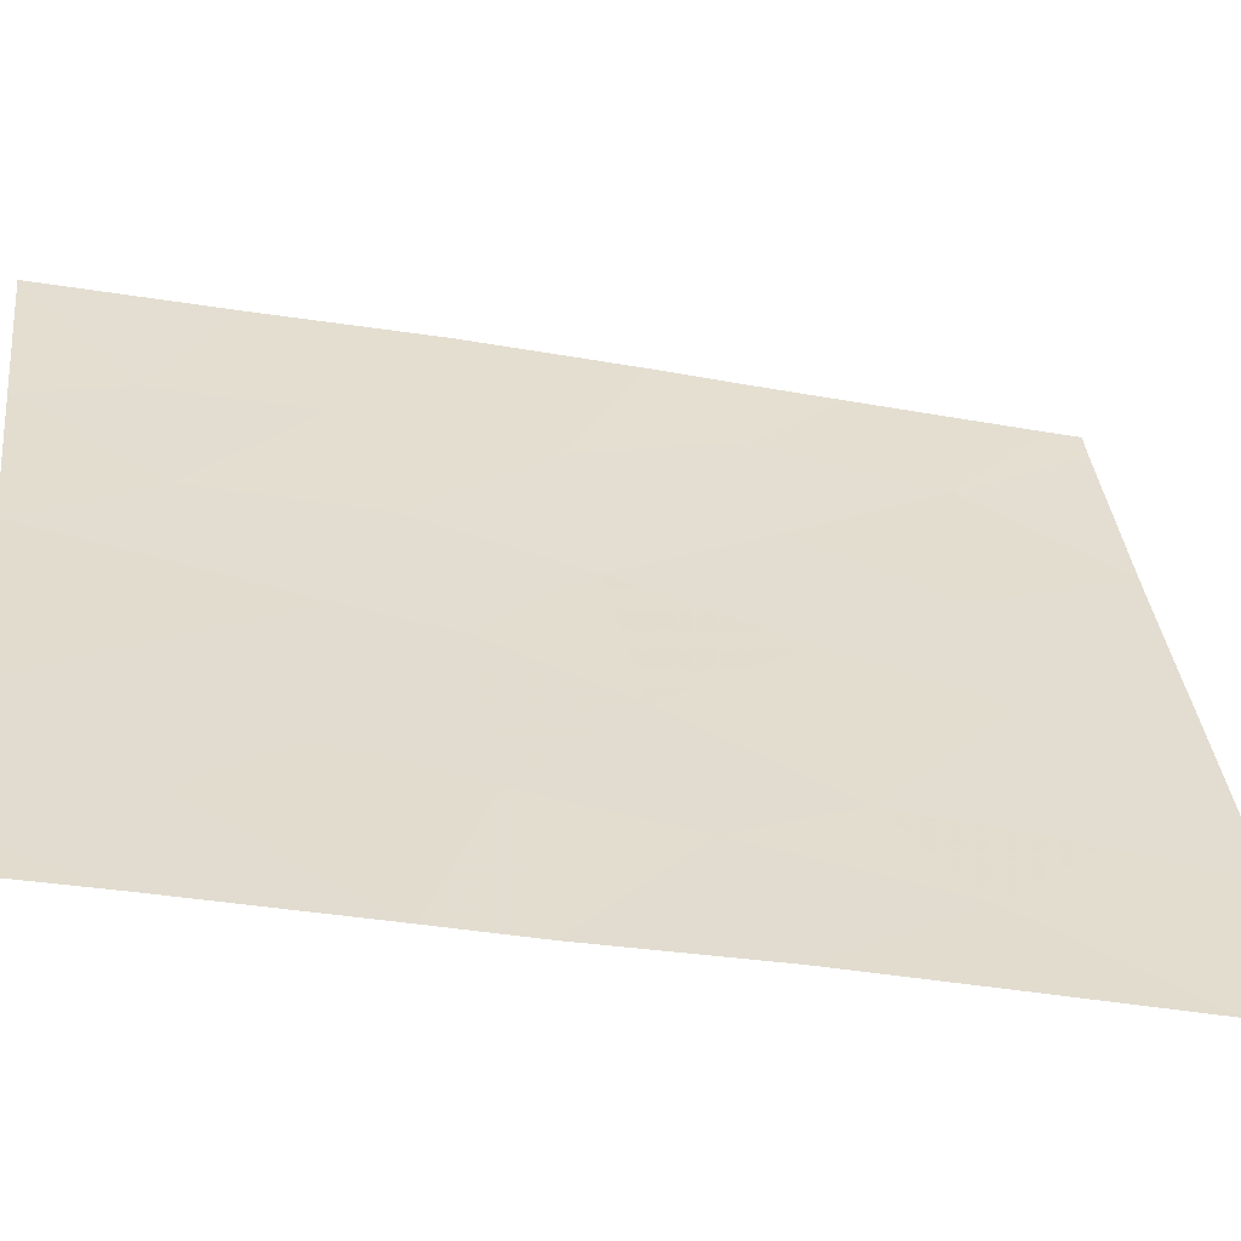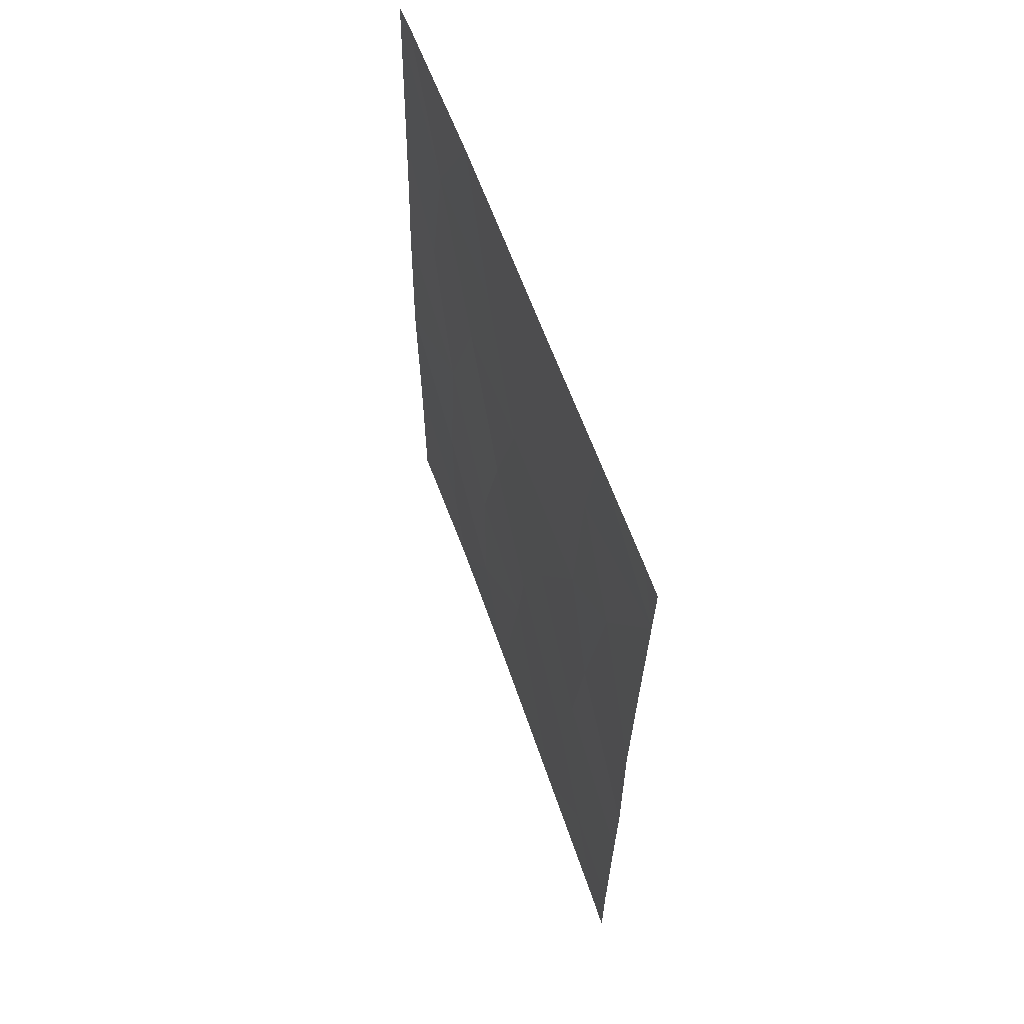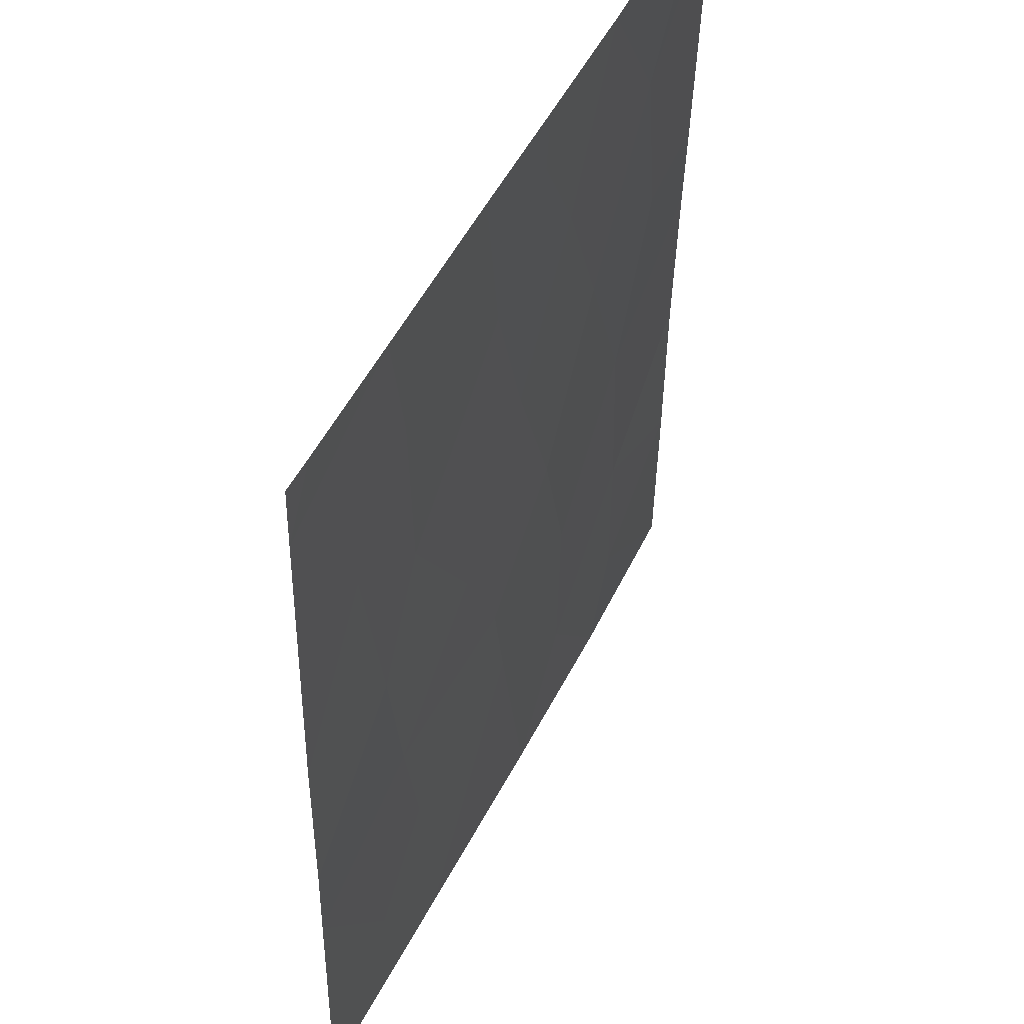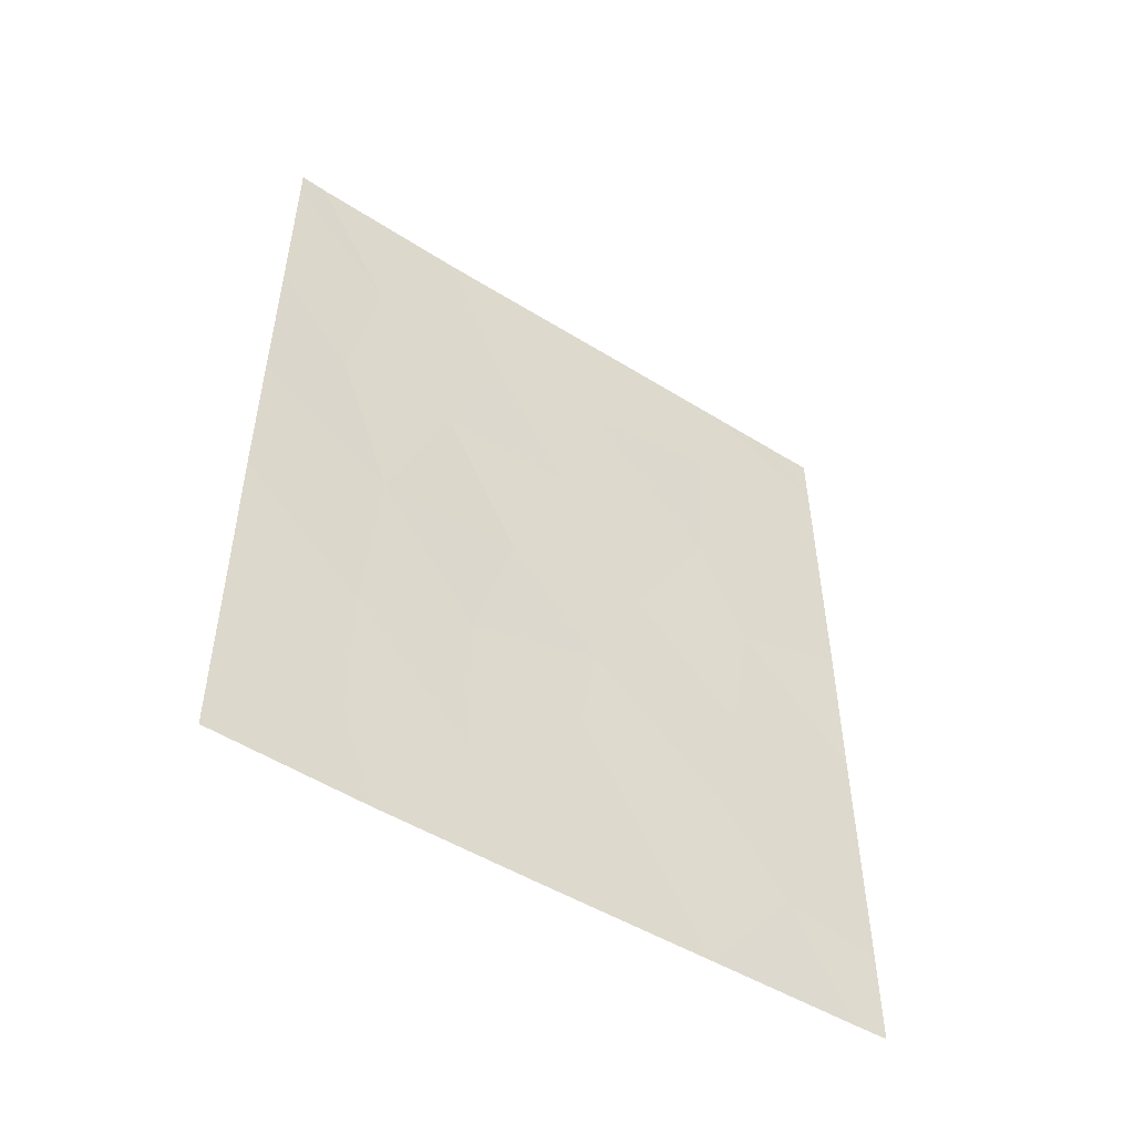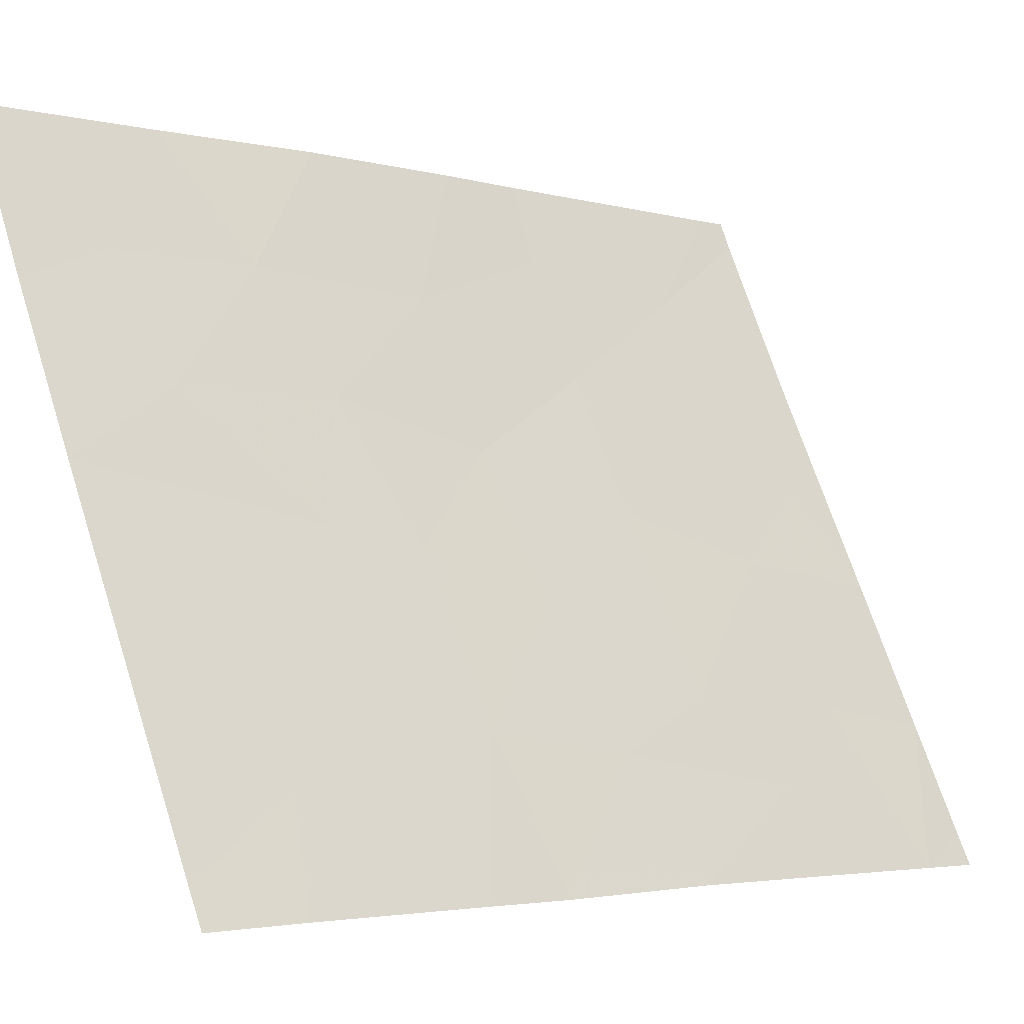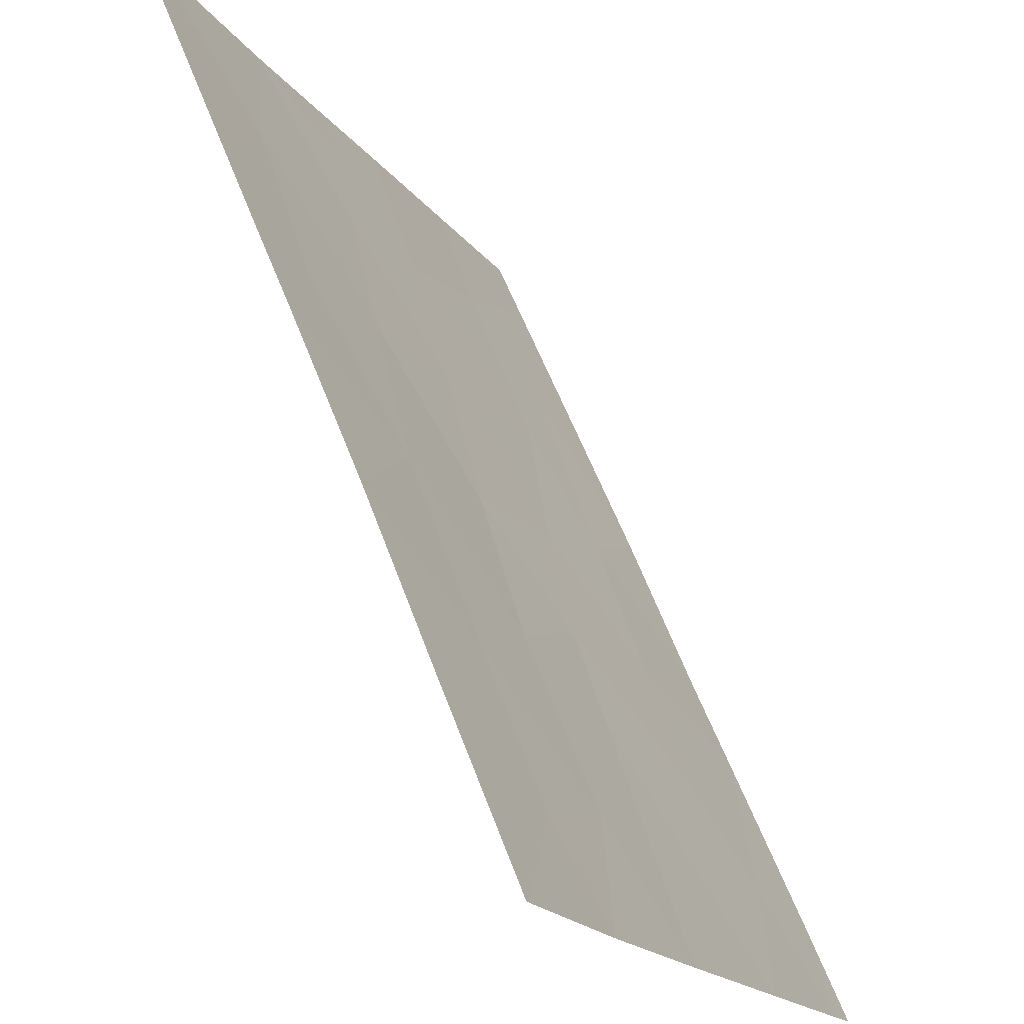
<metadata>
{"format":"obj","ext":"obj","renderer":"f3d","projection":"perspective","resolution":1024,"background":"white","views":[{"elev":-28.0,"azim":-104.7,"up":"+Y"},{"elev":60.2,"azim":-45.5,"up":"+Z"},{"elev":-37.4,"azim":-0.7,"up":"+Y"},{"elev":-50.5,"azim":-150.7,"up":"+Z"},{"elev":-2.4,"azim":-132.8,"up":"+Y"},{"elev":61.6,"azim":159.3,"up":"+Y"}]}
</metadata>
<code>
v -94.92 60.54 -41.87
v -91.77 67.1 -45.34
v -91.75 67.07 -49.91
v -91.76 67.08 -47.59
v -92.48 65.52 -48.71
v -95.99 58.41 -40.92
v -91.74 67.06 -42.01
v -91.76 67.08 -43.15
v -93.81 62.76 -41.98
v -92.86 64.58 -38
v -95.76 58.73 -38
v -95.97 58.37 -38.84
v -95.95 58.35 -38
v -95.12 60.23 -45.42
v -94.39 61.6 -43.88
v -93.68 63.11 -50
v -96.01 58.45 -42.92
v -93.96 62.5 -46.83
v -96.02 58.46 -46.31
v -94.83 60.86 -50
v -94.4 61.67 -48.48
v -93.46 63.45 -44.1
v -91.87 66.67 -38
v -92.38 65.62 -39.9
v -91.72 67.01 -38
v -91.72 67.01 -38.41
v -91.74 67.04 -40.84
v -91.79 67 -50
v -91.75 67.07 -50
v -92.69 65.08 -50
v -96.04 58.49 -48.69
v -95.82 58.92 -50
v -96.04 58.5 -50
v -94.2 61.9 -38
v -95.09 60.08 -38
v -96.01 58.45 -45.11
v -94.97 60.36 -39.58
v -93.56 63.16 -38
v -93.59 63.12 -38.74
v -92.96 64.48 -42.04
v -94.97 60.55 -47.13
v -93.23 64 -48.35
v -93.29 63.77 -40.11
v -94.07 62.19 -40
v -92.58 65.33 -44.3
v -95.25 59.92 -43.47
v -93.22 64 -46.13
v -92.22 66.02 -42.11
v -92.5 65.52 -46.73
v -95.41 59.71 -48.42
v -95.46 59.45 -40.91
v -94.07 62.28 -45.54
f 3 4 5
f 3 5 28
f 8 7 48
f 9 44 1
f 10 38 39
f 12 11 13
f 5 4 49
f 18 52 41
f 17 36 46
f 19 31 50
f 25 23 26
f 27 24 48
f 24 43 40
f 23 24 26
f 24 27 26
f 3 28 29
f 30 28 5
f 50 31 32
f 32 20 50
f 31 33 32
f 7 27 48
f 35 12 37
f 12 6 51
f 35 11 12
f 2 8 45
f 14 15 46
f 39 44 43
f 45 48 40
f 50 20 21
f 21 41 50
f 18 41 21
f 9 1 15
f 19 50 41
f 6 17 51
f 4 2 49
f 36 19 14
f 37 51 1
f 38 34 39
f 37 44 34
f 22 40 9
f 16 30 42
f 42 5 49
f 19 41 14
f 20 16 21
f 24 23 10
f 9 15 22
f 48 24 40
f 24 10 43
f 40 43 9
f 37 34 35
f 10 39 43
f 39 34 44
f 43 44 9
f 45 40 22
f 16 42 18
f 49 2 45
f 1 44 37
f 51 46 1
f 14 46 36
f 47 49 45
f 42 47 18
f 47 42 49
f 46 15 1
f 47 45 22
f 8 48 45
f 18 47 52
f 42 30 5
f 51 37 12
f 16 18 21
f 52 14 41
f 14 52 15
f 15 52 22
f 17 46 51
f 52 47 22

</code>
